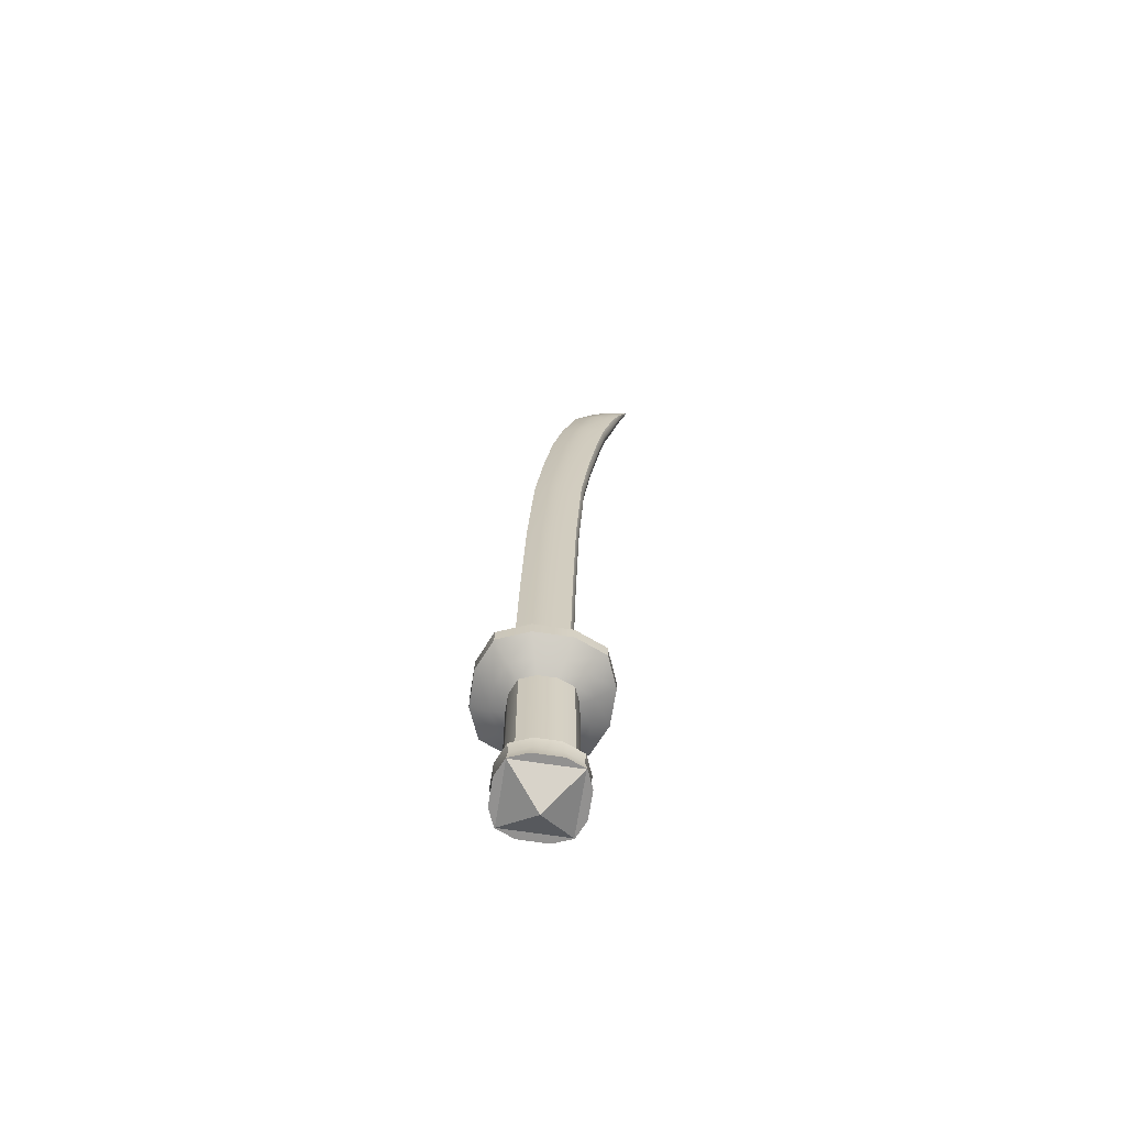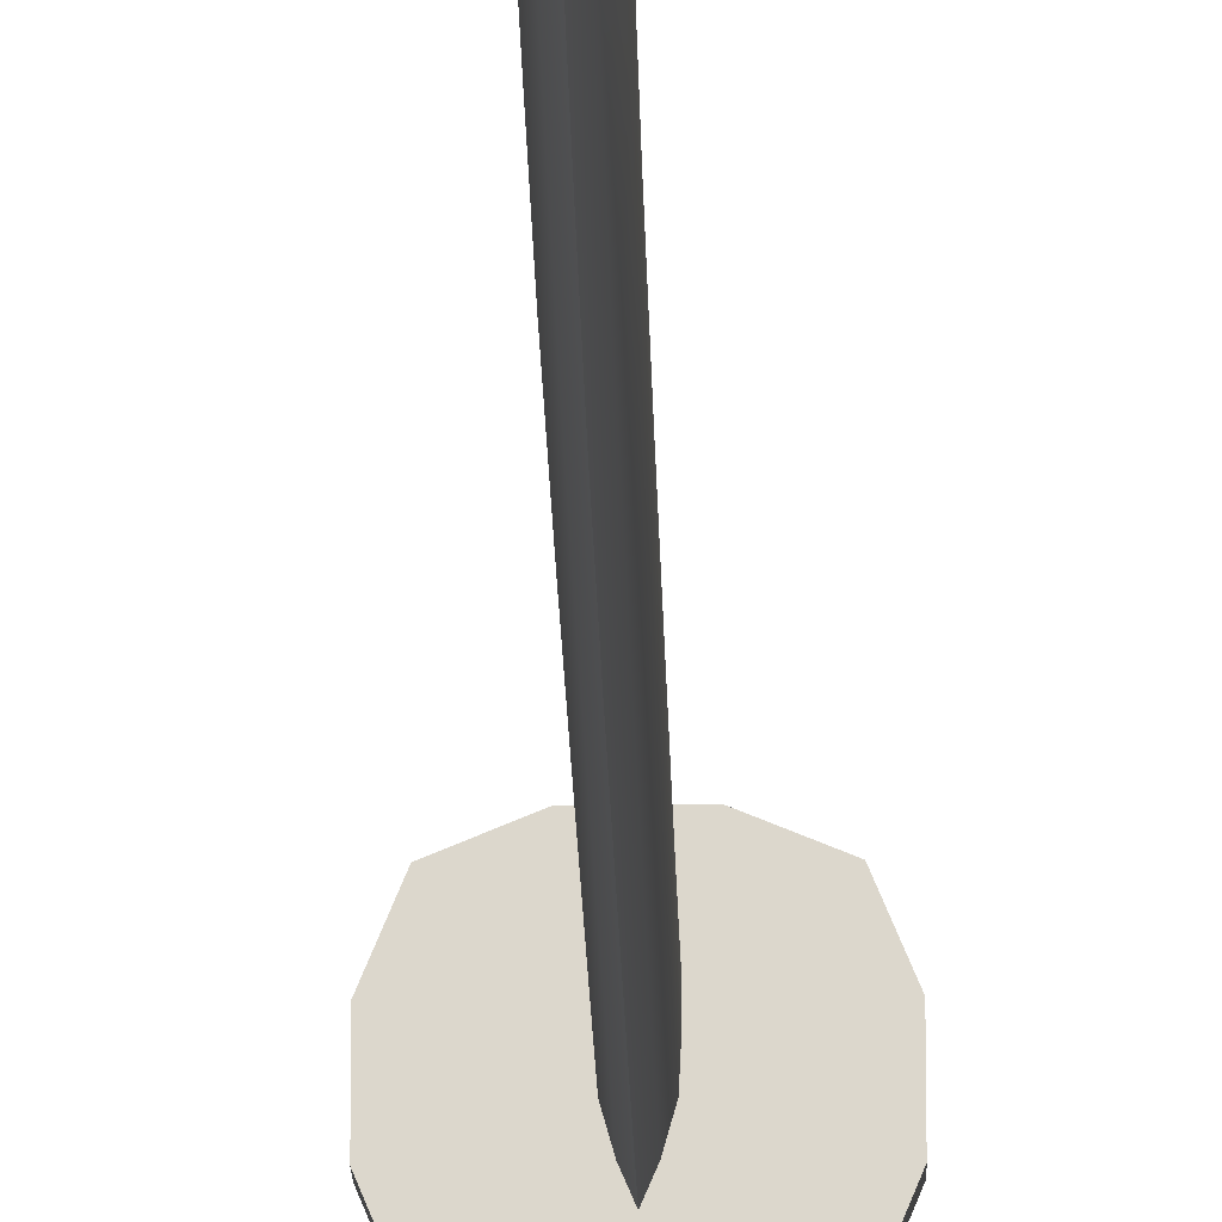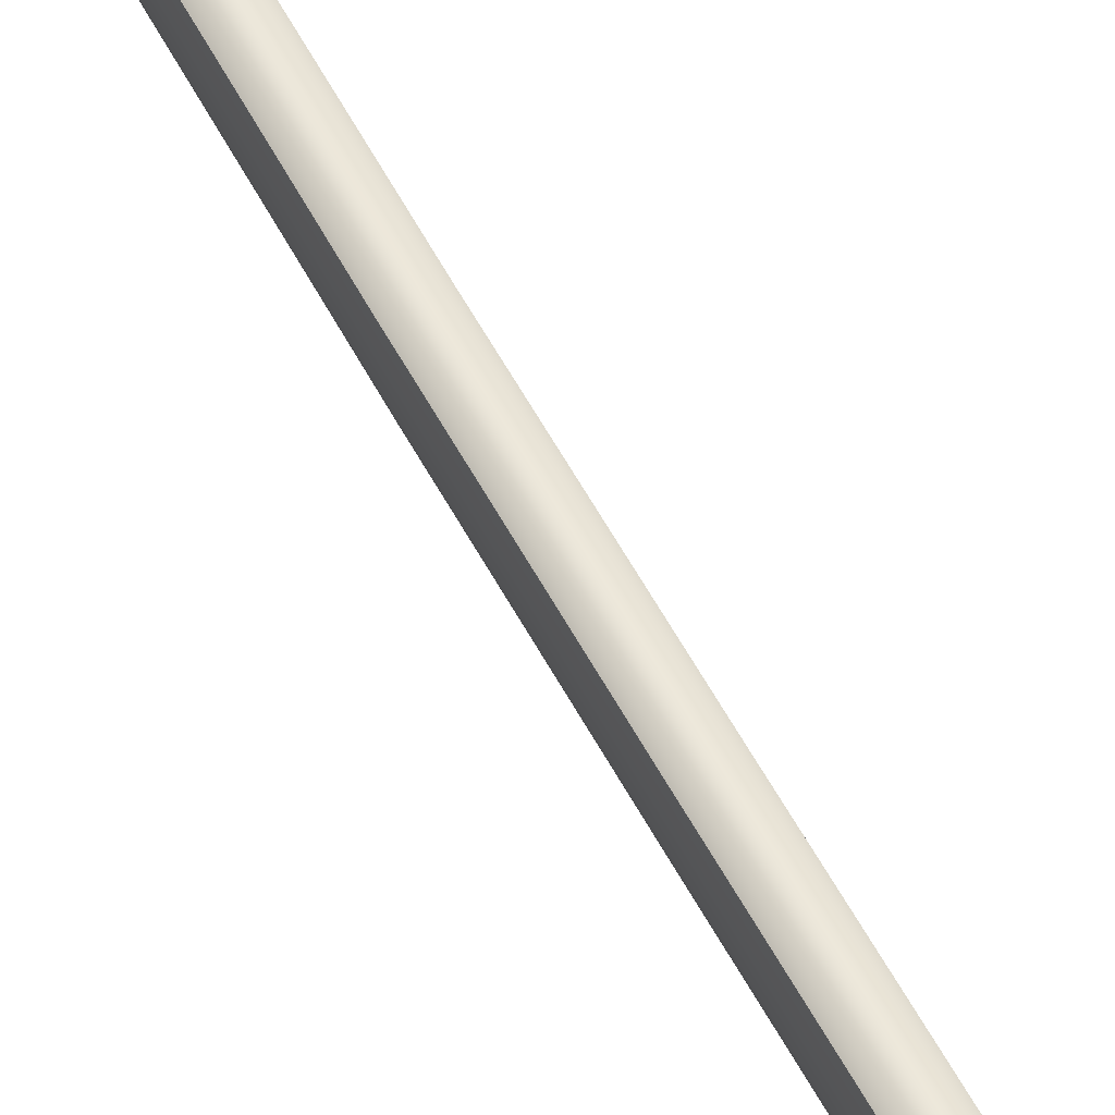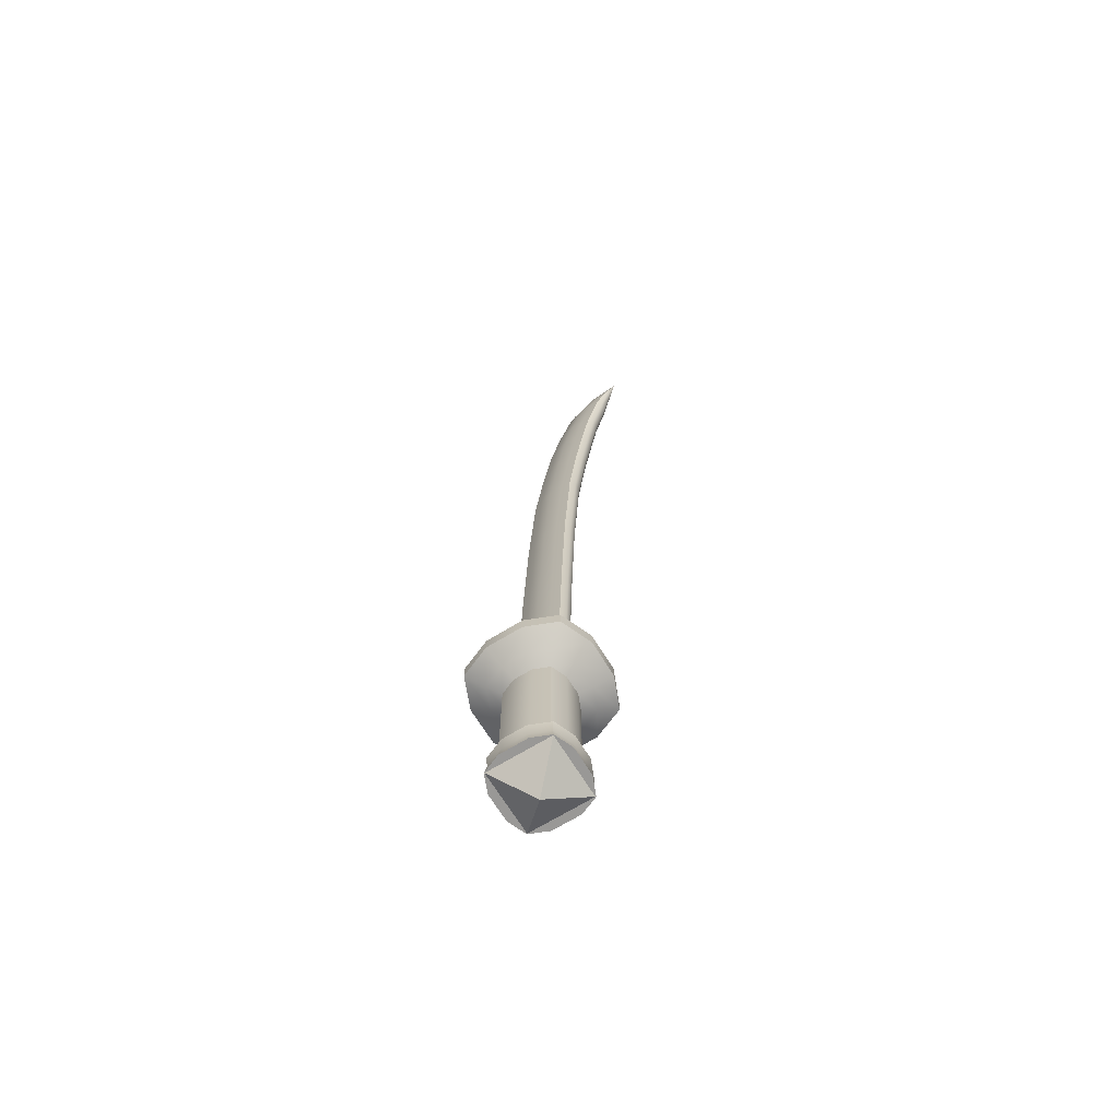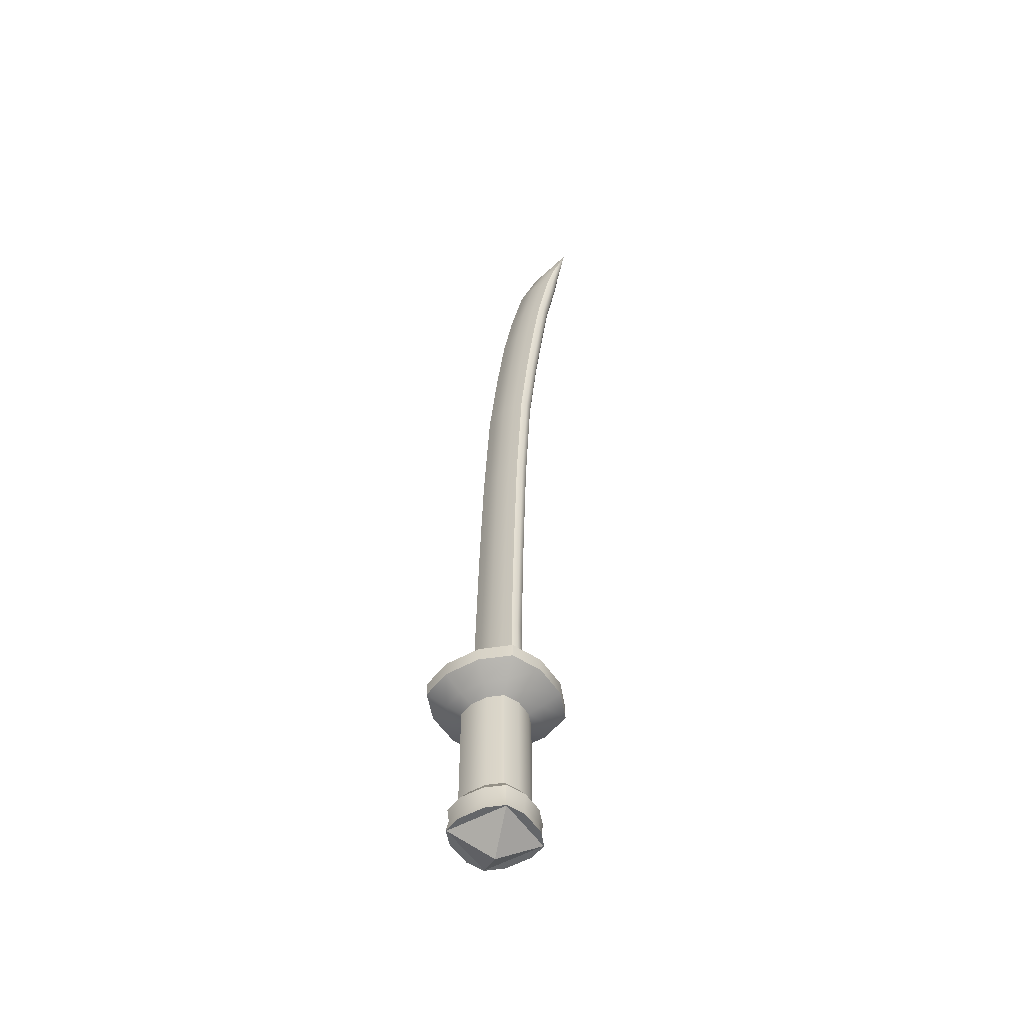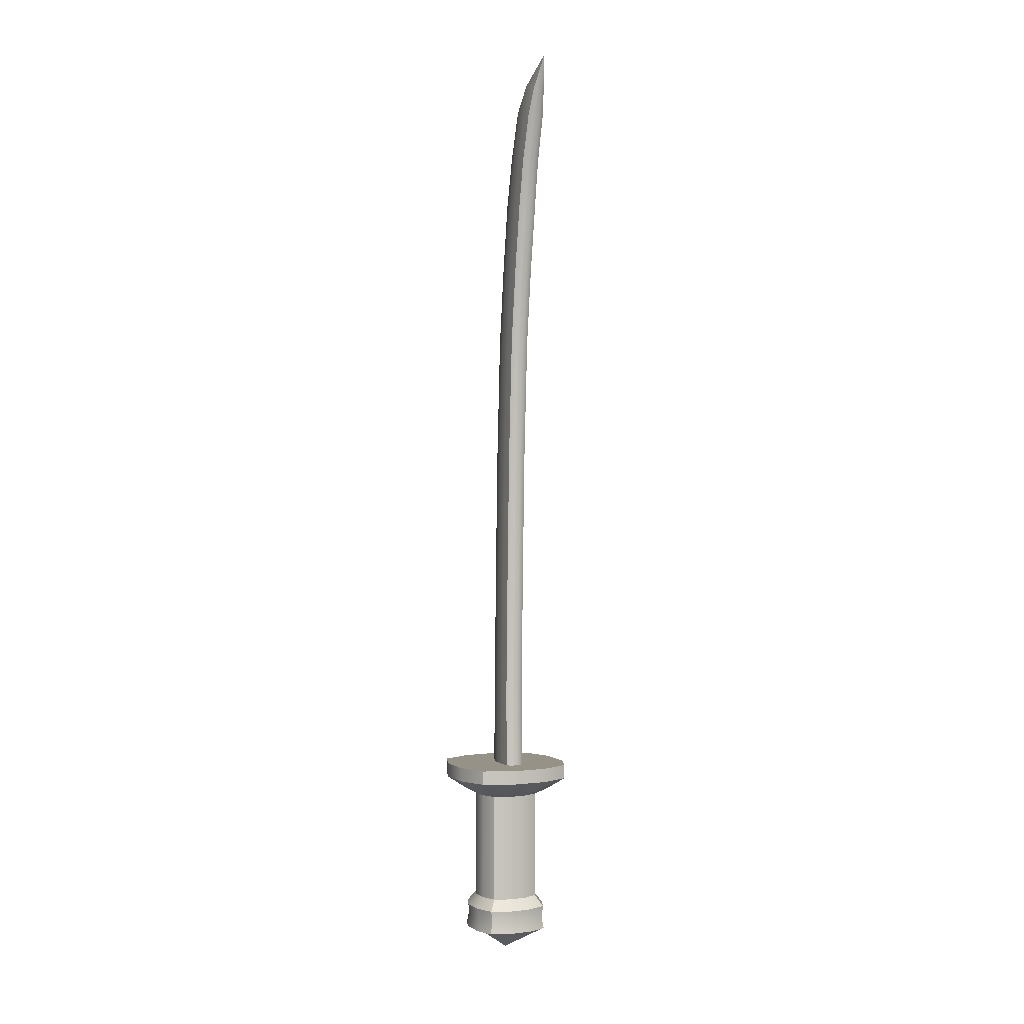
<metadata>
{"format":"obj","ext":"obj","renderer":"f3d","projection":"perspective","resolution":1024,"background":"white","views":[{"elev":-66.1,"azim":81.2,"up":"+Z"},{"elev":-17.5,"azim":1.2,"up":"+Y"},{"elev":53.5,"azim":152.6,"up":"+Y"},{"elev":-68.6,"azim":121.5,"up":"+Z"},{"elev":-51.7,"azim":121.8,"up":"+Z"},{"elev":1.0,"azim":154.5,"up":"+Z"}]}
</metadata>
<code>
o YK_Nakata_BF_Block_111.007
v 0 0 -0.6
v 0.132 -0.132 -0.5
v -0.132 -0.132 -0.5
v -0.132 0.132 -0.5
v 0.132 0.132 -0.5
v -0.1651 0.05865 -0.5
v -0.1339 0.1341 -0.5
v -0.05844 0.1654 -0.5
v 0.05844 0.1654 -0.5
v 0.1339 0.1341 -0.5
v 0.1651 0.05865 -0.5
v 0.1651 -0.05823 -0.5
v 0.1339 -0.1337 -0.5
v 0.05844 -0.1649 -0.5
v -0.05844 -0.1649 -0.5
v -0.1339 -0.1337 -0.5
v -0.1651 -0.05823 -0.5
v 0.1652 -0.04911 -0.3976
v 0.1296 -0.03847 -0.3507
v 0.103 -0.1027 -0.3507
v 0.1313 -0.131 -0.3976
v -0.1313 0.1315 -0.3976
v -0.103 0.1032 -0.3507
v -0.03868 0.1298 -0.3507
v -0.04932 0.1654 -0.3976
v -0.1288 -0.03823 0.1199
v -0.1296 -0.03847 -0.3507
v -0.103 -0.1027 -0.3507
v -0.1023 -0.1021 0.1199
v 0.03868 -0.1294 -0.3507
v 0.04932 -0.165 -0.3976
v 0.1023 0.1025 0.1199
v 0.103 0.1032 -0.3507
v 0.03868 0.1298 -0.3507
v 0.03844 0.129 0.1199
v -0.04932 -0.165 -0.3976
v -0.03868 -0.1294 -0.3507
v -0.1652 0.04953 -0.3976
v -0.1652 -0.04911 -0.3976
v -0.1296 0.0389 -0.3507
v 0.04932 0.1654 -0.3976
v 0.1652 0.04953 -0.3976
v 0.1296 0.0389 -0.3507
v 0.1288 0.03865 0.1199
v -0.03844 -0.1285 0.1199
v 0.1588 -0.04905 -0.4503
v 0.1267 -0.1265 -0.4503
v 0.04926 -0.1586 -0.4503
v -0.1267 -0.1265 -0.4503
v -0.1588 -0.04905 -0.4503
v -0.1313 -0.131 -0.3976
v -0.04926 -0.1586 -0.4503
v -0.1588 0.04947 -0.4503
v -0.1267 0.1269 -0.4503
v -0.04926 0.159 -0.4503
v 0.1267 0.1269 -0.4503
v 0.1588 0.04947 -0.4503
v 0.1313 0.1315 -0.3976
v 0.04926 0.159 -0.4503
v -0.1023 0.1025 0.1199
v -0.1288 0.03865 0.1199
v -0.1825 0.0547 0.1491
v -0.145 0.1452 0.1491
v -0.2574 0.07707 0.1996
v -0.2045 0.2048 0.1996
v 0.1288 -0.03823 0.1199
v 0.1825 0.0547 0.1491
v 0.1825 -0.05428 0.1491
v 0.03844 -0.1285 0.1199
v 0.1023 -0.1021 0.1199
v 0.145 -0.1448 0.1491
v 0.05449 -0.1823 0.1491
v -0.03844 0.129 0.1199
v -0.05449 0.1827 0.1491
v 0.05449 0.1827 0.1491
v -0.145 -0.1448 0.1491
v -0.1825 -0.05428 0.1491
v 0.145 0.1452 0.1491
v -0.05449 -0.1823 0.1491
v 0.2045 0.2048 0.1996
v 0.07686 0.2576 0.1996
v 0.07686 0.2574 0.26
v 0.2045 0.2045 0.26
v 0.2574 0.07707 0.1996
v 0.2574 -0.07665 0.1996
v 0.2045 -0.2043 0.1996
v 0.07686 -0.2572 0.1996
v -0.07686 0.2576 0.1996
v -0.2045 -0.2043 0.1996
v -0.2574 -0.07665 0.1996
v -0.07686 -0.2572 0.1996
v 0.2045 -0.2045 0.26
v 0.2574 -0.07686 0.26
v 0.03595 -0.01571 0.26
v 0.01969 -0.07319 0.26
v -0.2574 0.07686 0.26
v -0.2045 0.2045 0.26
v 0.2574 0.07686 0.26
v 0.07686 -0.2574 0.26
v -0.07686 0.2574 0.26
v -0.2045 -0.2045 0.26
v -0.2574 -0.07686 0.26
v -0.07686 -0.2574 0.26
v 0.01634 0.1143 0.26
v 0.03893 0.09851 0.26
v -0.03903 0.04567 0.26
v -0.03893 0.09851 0.26
v 0.03903 0.04567 0.26
v 0 -0.1192 0.2598
v -0.01634 0.1143 0.26
v -0.01969 -0.07319 0.26
v -0.03595 -0.01571 0.26
v 0.03595 -0.009959 0.6151
v 0.01969 -0.06743 0.6151
v 0 -0.1129 0.6151
v -0.01969 -0.06743 0.6151
v 0.01634 0.1123 0.6127
v 0.03893 0.09653 0.6127
v -0.03903 0.05142 0.6151
v -0.03893 0.09653 0.6127
v 0.03903 0.05142 0.6151
v -0.01634 0.1123 0.6127
v -0.03595 -0.009959 0.6151
v -0.03595 0.128 2.817
v -0.01969 0.07081 2.823
v -0.01873 0.1146 3.026
v -0.03421 0.1681 3.016
v 0 0.02562 2.828
v 0 0.07247 3.034
v 0.03893 0.2337 2.801
v 0.01634 0.2494 2.799
v 0.01555 0.2819 2.994
v 0.03704 0.2672 2.997
v 0.01969 0.07081 2.823
v 0.03595 0.128 2.817
v 0.03421 0.1681 3.016
v 0.01873 0.1146 3.026
v -0.01634 0.2494 2.799
v -0.01555 0.2819 2.994
v -0.03893 0.2337 2.801
v -0.03704 0.2672 2.997
v 0.03903 0.189 2.81
v 0.03716 0.2252 3.005
v -0.03903 0.189 2.81
v -0.03716 0.2252 3.005
v 0 0.1368 3.236
v 0.01772 0.1761 3.227
v 0.01241 0.258 3.334
v 0 0.2258 3.342
v 0.03236 0.2269 3.217
v 0.03512 0.2811 3.206
v 0.02459 0.3305 3.316
v 0.02265 0.2931 3.325
v 0.03504 0.3186 3.192
v 0.01471 0.3326 3.189
v 0.0103 0.36 3.301
v 0.02453 0.3504 3.303
v -0.01471 0.3326 3.189
v -0.03504 0.3186 3.192
v -0.02453 0.3504 3.303
v -0.0103 0.36 3.301
v -0.03512 0.2811 3.206
v -0.03236 0.2269 3.217
v -0.02265 0.2931 3.325
v -0.02459 0.3305 3.316
v -0.01772 0.1761 3.227
v -0.01241 0.258 3.334
v 0 0.4061 3.445
v -0.03903 0.06368 1.145
v -0.03893 0.1088 1.142
v -0.03893 0.192 2.522
v -0.03903 0.1478 2.531
v 0.03893 0.1088 1.142
v 0.03903 0.06368 1.145
v 0.03903 0.1478 2.531
v 0.03893 0.192 2.522
v 0.03595 0.002301 1.145
v 0.01969 -0.05517 1.145
v 0.01969 0.03036 2.55
v 0.03595 0.08716 2.541
v -0.01634 0.1246 1.142
v -0.01634 0.2076 2.52
v 0 -0.1007 1.145
v -0.01969 -0.05517 1.145
v -0.01969 0.03036 2.55
v 0 -0.01461 2.556
v -0.03595 0.002301 1.145
v -0.03595 0.08716 2.541
v 0.01634 0.1246 1.142
v 0.01634 0.2076 2.52
v -0.03893 0.1539 2.202
v -0.03903 0.1089 2.205
v 0 -0.0555 2.206
v 0.01969 -0.009998 2.206
v 0.03595 0.04748 2.205
v -0.03595 0.04748 2.205
v 0.03903 0.1089 2.205
v -0.01969 -0.009998 2.206
v 0.03893 0.1539 2.202
v 0.01634 0.1697 2.202
v -0.01634 0.1697 2.202
v 0.03595 0.01919 1.689
v 0.03903 0.08054 1.691
v -0.03595 0.01919 1.689
v -0.01969 -0.03825 1.687
v 0.03893 0.1257 1.69
v 0.01634 0.1415 1.691
v -0.01634 0.1415 1.691
v -0.03893 0.1257 1.69
v 0 -0.08373 1.686
v -0.03903 0.08054 1.691
v 0.01969 -0.03825 1.687
f 1 2 3
f 3 4 1
f 1 4 5
f 5 2 1
f 6 7 8 9 10 11 12 13 14 15 16 17
f 18 19 20 21
f 22 23 24 25
f 26 27 28 29
f 21 20 30 31
f 32 33 34 35
f 36 31 30 37
f 38 39 27 40
f 41 25 24 34
f 18 42 43 19
f 44 43 33 32
f 29 28 37 45
f 13 12 46 47
f 47 46 18 21
f 14 13 47 48
f 48 47 21 31
f 17 16 49 50
f 50 49 51 39
f 16 15 52 49
f 49 52 36 51
f 7 6 53 54
f 54 53 38 22
f 8 7 54 55
f 55 54 22 25
f 11 10 56 57
f 57 56 58 42
f 10 9 59 56
f 56 59 41 58
f 9 8 55 59
f 59 55 25 41
f 39 38 53 50
f 50 53 6 17
f 42 18 46 57
f 57 46 12 11
f 31 36 52 48
f 48 52 15 14
f 38 40 23 22
f 60 61 62 63
f 63 62 64 65
f 66 44 67 68
f 69 70 71 72
f 35 73 74 75
f 73 60 63 74
f 26 29 76 77
f 61 26 77 62
f 44 32 78 67
f 29 45 79 76
f 45 69 72 79
f 70 66 68 71
f 32 35 75 78
f 80 81 82 83
f 68 67 84 85
f 72 71 86 87
f 75 74 88 81
f 74 63 65 88
f 77 76 89 90
f 62 77 90 64
f 67 78 80 84
f 76 79 91 89
f 79 72 87 91
f 71 68 85 86
f 78 75 81 80
f 92 93 94 95
f 65 64 96 97
f 85 84 98 93
f 87 86 92 99
f 81 88 100 82
f 88 65 97 100
f 90 89 101 102
f 64 90 102 96
f 84 80 83 98
f 89 91 103 101
f 91 87 99 103
f 86 85 93 92
f 83 82 104 105
f 97 96 106 107
f 93 98 108 94
f 99 92 95 109
f 82 100 110 104
f 100 97 107 110
f 102 101 111 112
f 96 102 112 106
f 98 83 105 108
f 101 103 109 111
f 103 99 109
f 95 94 113 114
f 111 109 115 116
f 105 104 117 118
f 107 106 119 120
f 94 108 121 113
f 109 95 114 115
f 104 110 122 117
f 110 107 120 122
f 112 111 116 123
f 106 112 123 119
f 108 105 118 121
f 124 125 126 127
f 125 128 129 126
f 130 131 132 133
f 134 135 136 137
f 131 138 139 132
f 138 140 141 139
f 128 134 137 129
f 135 142 143 136
f 140 144 145 141
f 144 124 127 145
f 142 130 133 143
f 146 147 148 149
f 150 151 152 153
f 154 155 156 157
f 158 159 160 161
f 162 163 164 165
f 166 146 149 167
f 163 166 167 164
f 151 154 157 152
f 159 162 165 160
f 155 158 161 156
f 147 150 153 148
f 149 148 168
f 157 156 168
f 152 157 168
f 156 161 168
f 160 165 168
f 165 164 168
f 153 152 168
f 167 149 168
f 164 167 168
f 161 160 168
f 148 153 168
f 120 119 169 170
f 171 172 144 140
f 121 118 173 174
f 175 176 130 142
f 114 113 177 178
f 179 180 135 134
f 122 120 170 181
f 182 171 140 138
f 113 121 174 177
f 180 175 142 135
f 116 115 183 184
f 185 186 128 125
f 123 116 184 187
f 188 185 125 124
f 115 114 178 183
f 186 179 134 128
f 118 117 189 173
f 176 190 131 130
f 119 123 187 169
f 172 188 124 144
f 117 122 181 189
f 190 182 138 131
f 24 23 60 73
f 30 20 70 69
f 37 30 69 45
f 34 24 73 35
f 33 43 42 58
f 23 40 61 60
f 20 19 66 70
f 28 27 39 51
f 34 33 58 41
f 40 27 26 61
f 19 43 44 66
f 37 28 51 36
f 191 192 172 171
f 193 194 179 186
f 194 195 180 179
f 192 196 188 172
f 195 197 175 180
f 196 198 185 188
f 197 199 176 175
f 199 200 190 176
f 201 191 171 182
f 200 201 182 190
f 198 193 186 185
f 202 203 197 195
f 204 205 198 196
f 203 206 199 197
f 206 207 200 199
f 208 209 191 201
f 207 208 201 200
f 205 210 193 198
f 209 211 192 191
f 210 212 194 193
f 212 202 195 194
f 211 204 196 192
f 177 174 203 202
f 187 184 205 204
f 174 173 206 203
f 173 189 207 206
f 181 170 209 208
f 189 181 208 207
f 184 183 210 205
f 170 169 211 209
f 183 178 212 210
f 178 177 202 212
f 169 187 204 211
f 132 139 158 155
f 126 129 146 166
f 141 145 162 159
f 139 141 159 158
f 133 132 155 154
f 145 127 163 162
f 129 137 147 146
f 137 136 150 147
f 143 133 154 151
f 127 126 166 163
f 136 143 151 150

</code>
